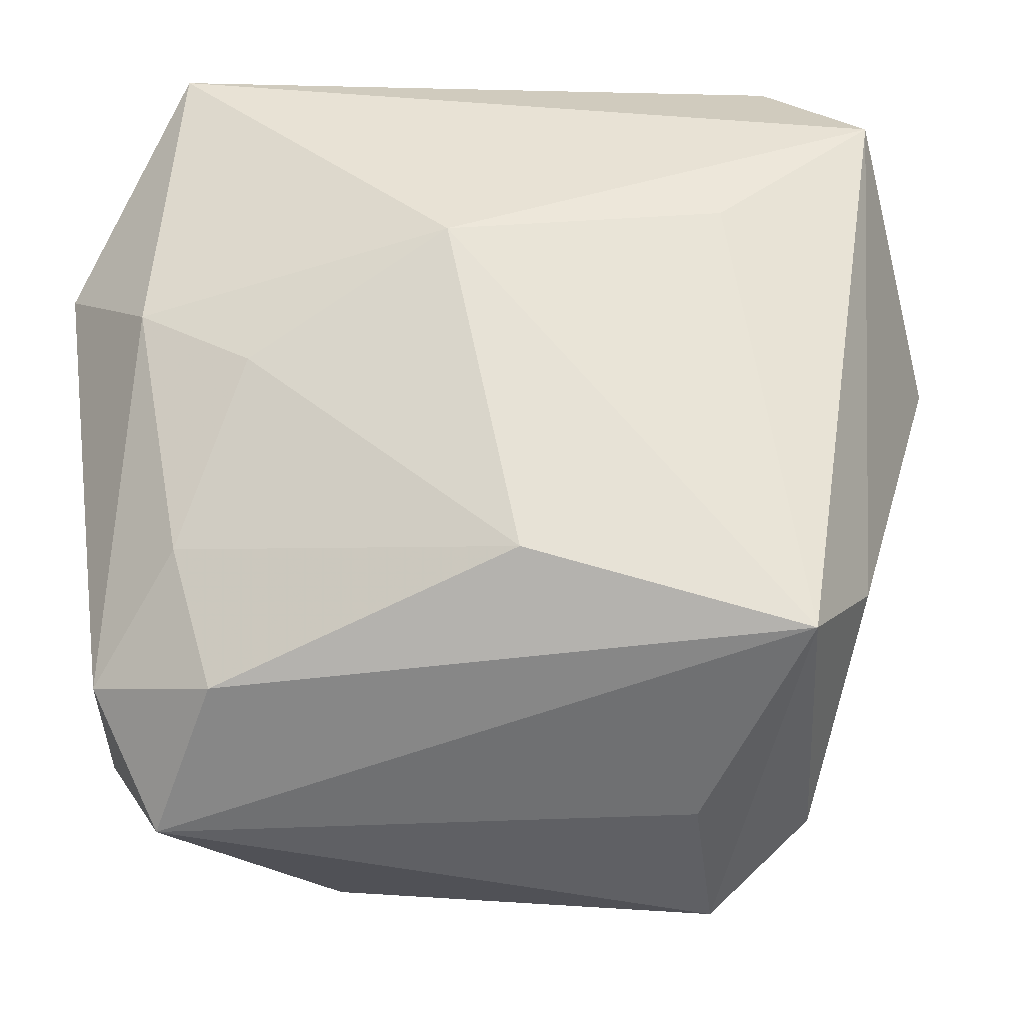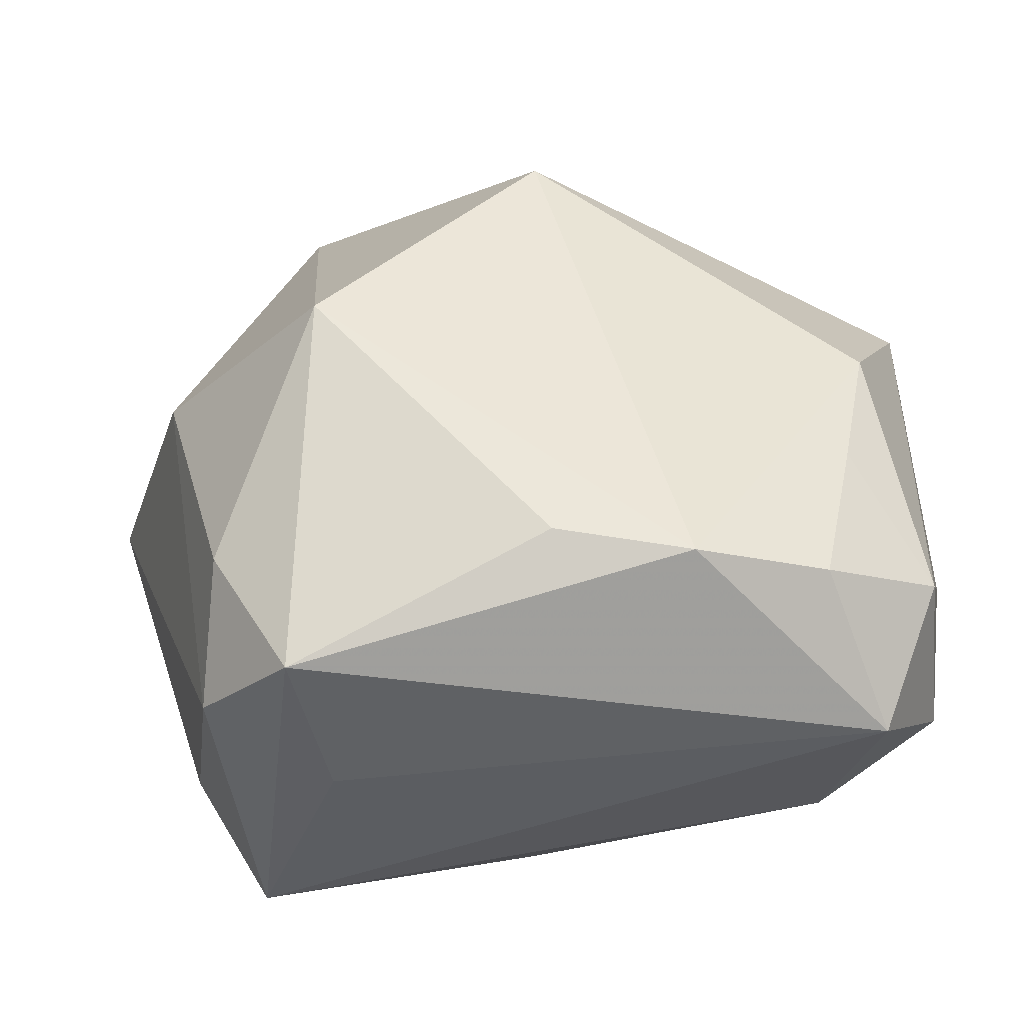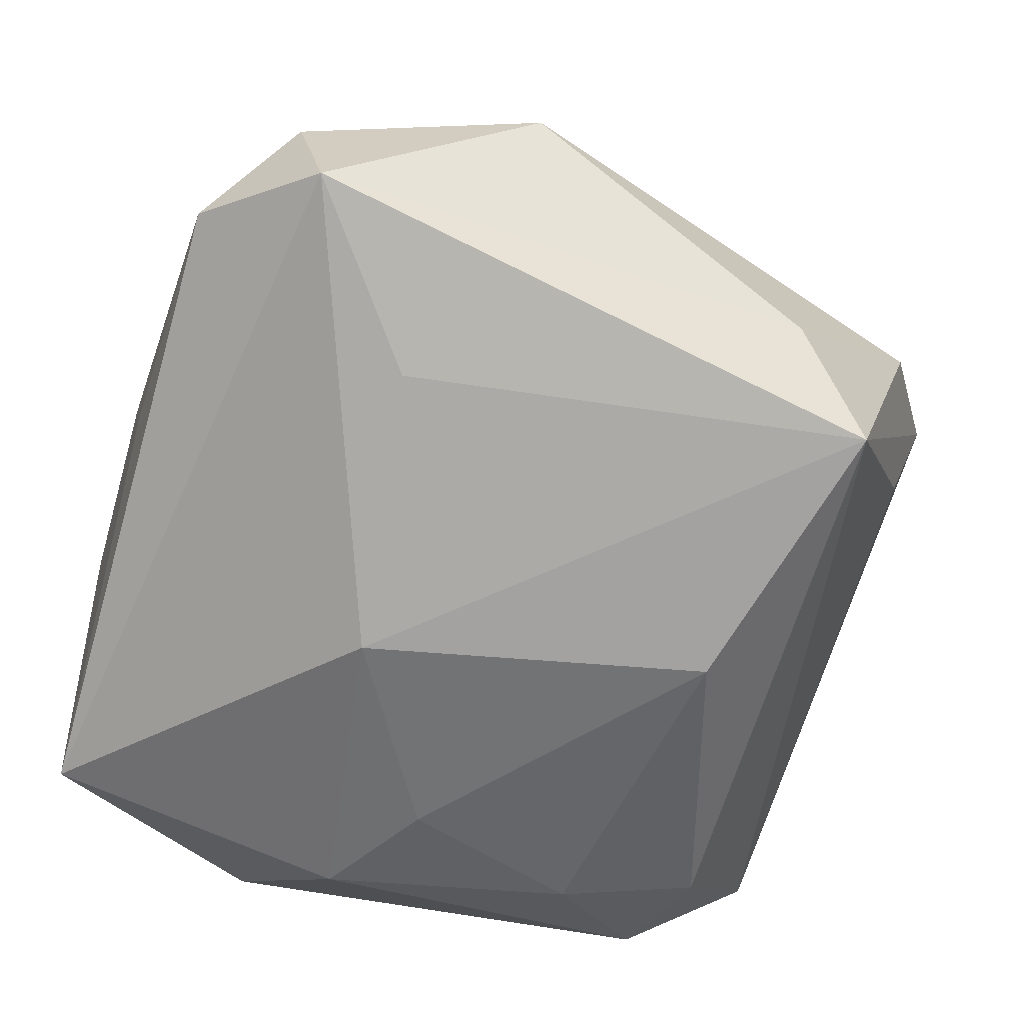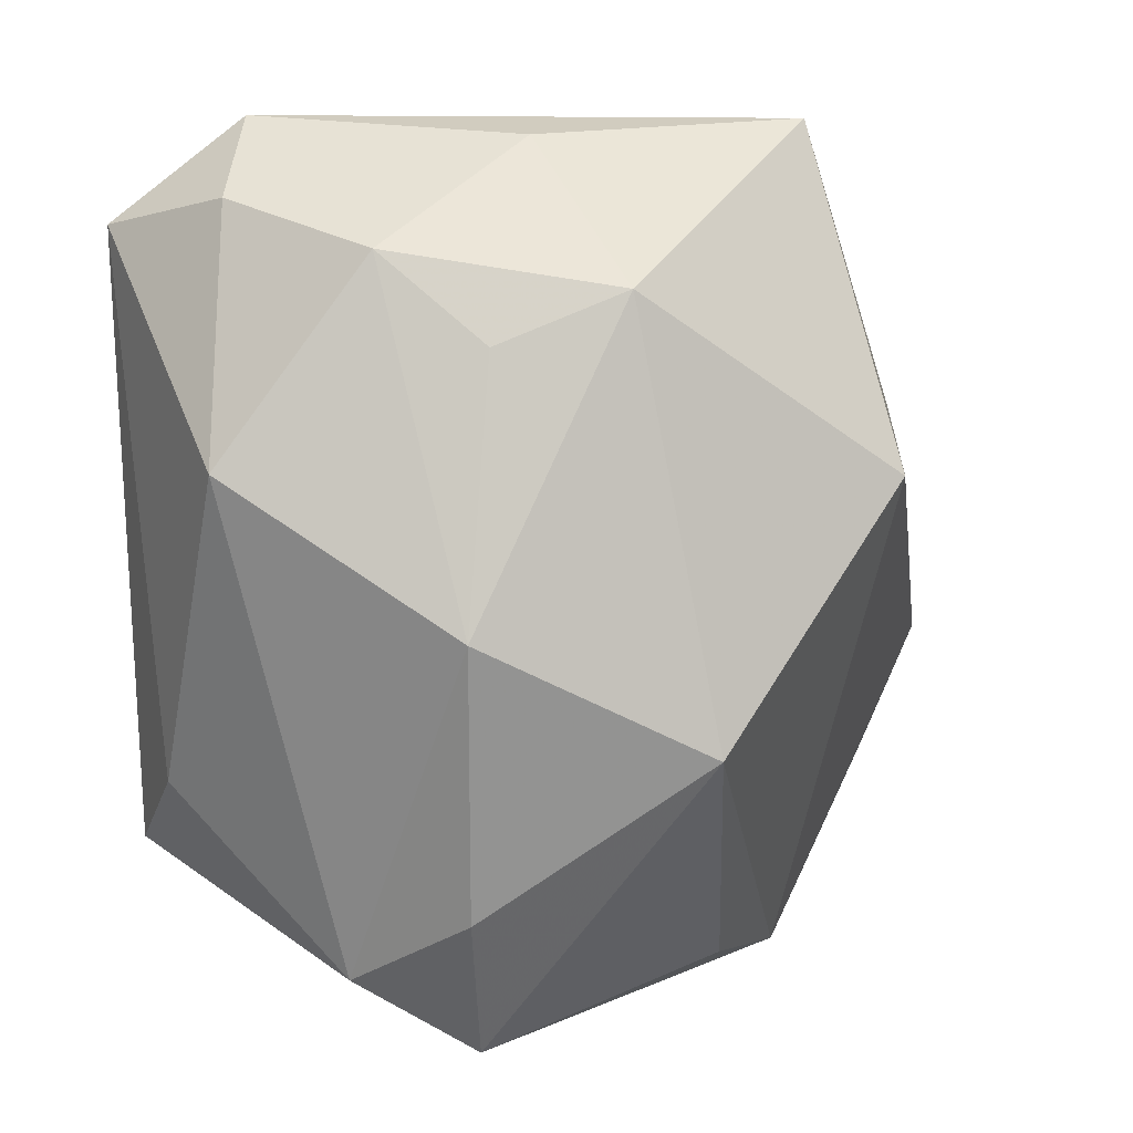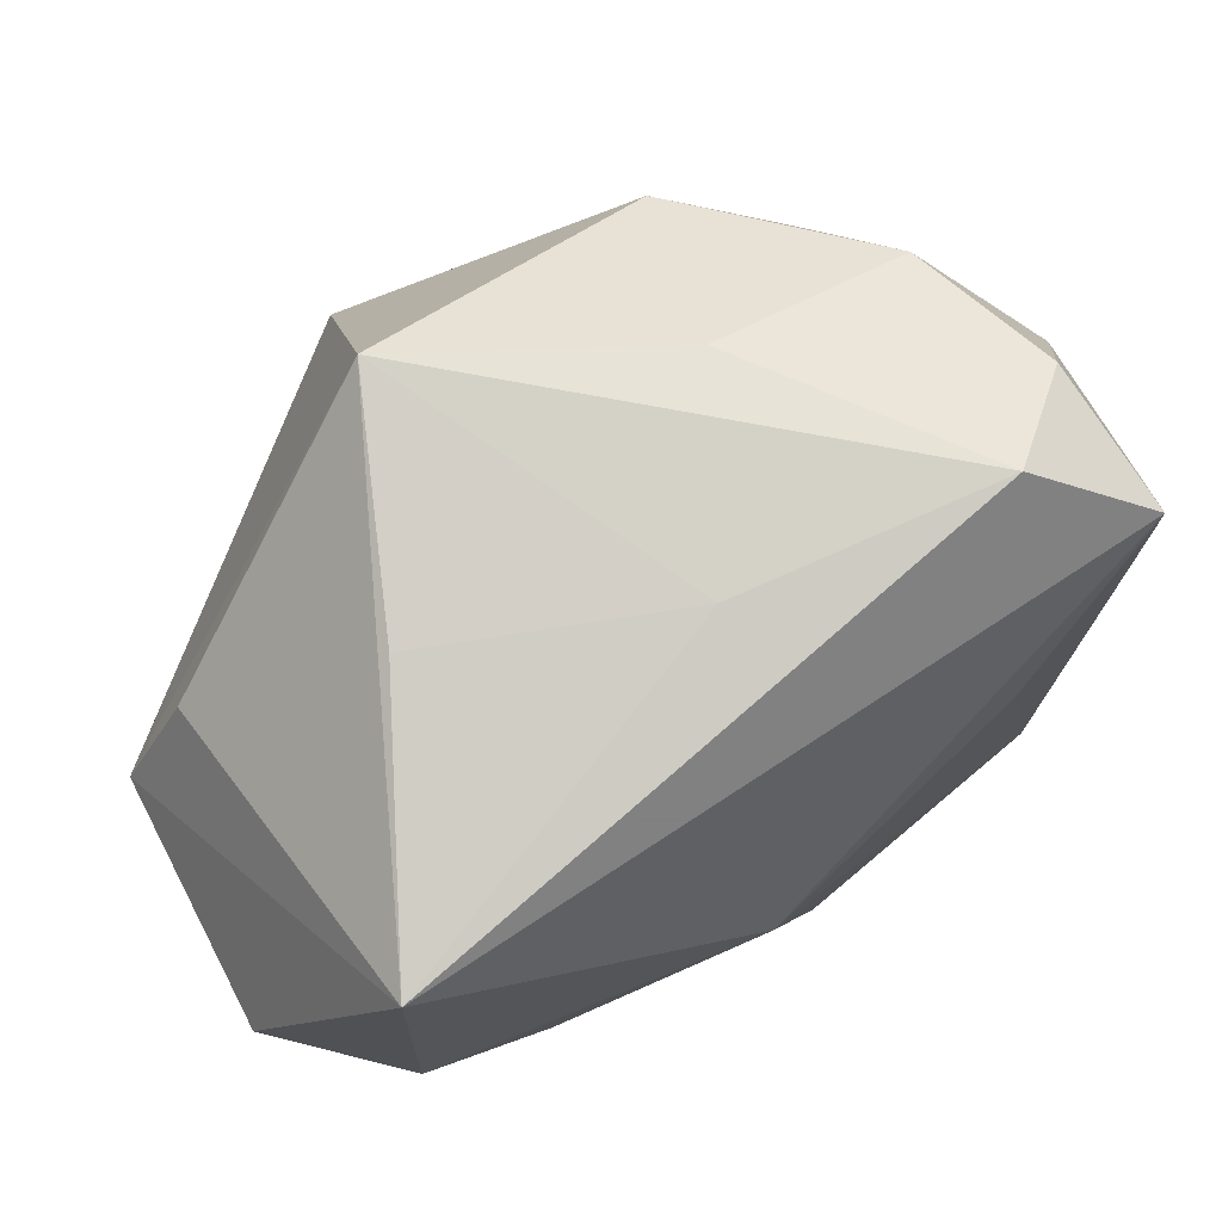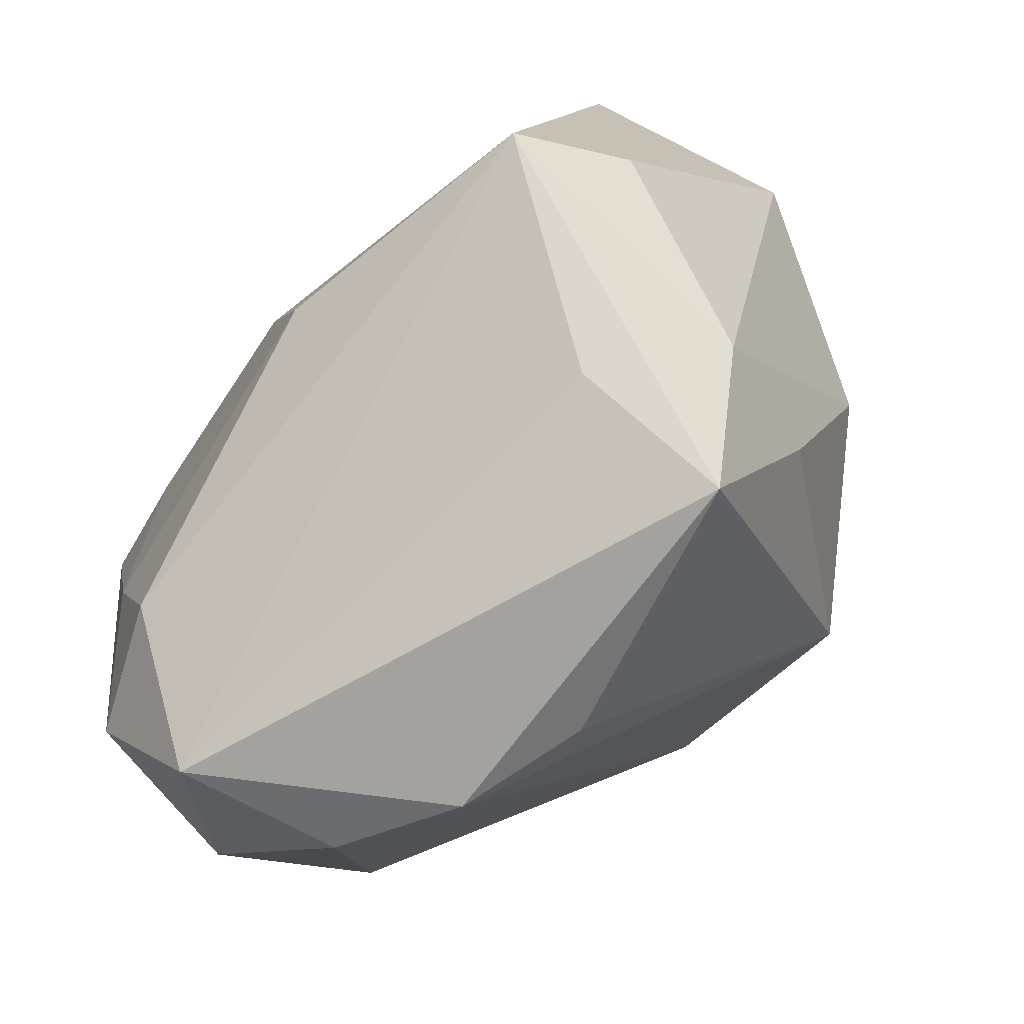
<metadata>
{"format":"obj","ext":"obj","renderer":"f3d","projection":"perspective","resolution":1024,"background":"white","views":[{"elev":-25.2,"azim":-168.6,"up":"+Y"},{"elev":-65.5,"azim":16.8,"up":"+Y"},{"elev":-57.0,"azim":-108.4,"up":"+Z"},{"elev":6.4,"azim":-40.8,"up":"+Y"},{"elev":79.8,"azim":155.7,"up":"+Y"},{"elev":-79.9,"azim":-125.1,"up":"+Y"}]}
</metadata>
<code>
v -0.0401 0.02911 -0.01287
v 0.01834 0.001255 -0.02789
v -0.007588 -0.02006 -0.02699
v -0.01974 -0.03806 -0.002988
v 0.02209 -0.02992 -0.02312
v 0.03791 -0.02973 -0.003838
v -0.02919 -0.03613 0.006762
v -0.0009697 0.0128 -0.02863
v -0.005155 0.03863 -0.006657
v 0.00671 -0.0378 0.01571
v -0.03174 0.02699 0.01429
v 0.01803 0.03819 -8.526e-05
v -0.02953 0.03863 -0.006908
v 0.01835 -0.03931 0.01081
v -0.02986 -0.004874 0.02417
v -0.03305 -0.02706 -0.01976
v 0.04126 0.01115 0.004129
v -0.04299 0.008618 0.006803
v -0.01273 0.03684 0.0117
v -0.01882 -0.04337 0.01205
v 0.02548 -0.01668 -0.02528
v 0.03027 -0.03939 -0.01179
v 0.01101 0.007365 0.03413
v 0.03706 -0.01027 0.01171
v 0.02907 -0.03626 0.003941
v 0.02749 0.03659 -0.02372
v 0.03347 -0.02236 0.008147
v 0.02941 0.007378 -0.02723
v -0.02578 0.019 0.02207
v 0.03984 0.01469 -0.01907
v -0.02481 -0.03 0.01815
v 0.01126 0.03863 0.02121
v -0.03727 0.03126 0.0007813
v 0.03853 -0.01763 -0.01053
v -0.01076 -0.01531 0.03413
v -0.01533 0.02372 0.02789
v -0.03718 -0.01988 -0.00921
v 0.03477 0.0213 0.005836
v 0.03475 -0.02742 -0.01906
v -0.02596 0.01674 -0.0199
f 14 20 22
f 35 14 23
f 23 17 32
f 1 26 8
f 20 14 10
f 10 35 20
f 14 35 10
f 22 20 4
f 4 16 22
f 20 16 4
f 7 16 20
f 7 15 18
f 23 14 24
f 24 17 23
f 8 26 28
f 22 16 5
f 38 17 26
f 26 32 38
f 38 32 17
f 8 16 40
f 40 1 8
f 16 1 40
f 18 15 11
f 20 35 31
f 35 15 31
f 31 7 20
f 15 7 31
f 37 7 18
f 16 7 37
f 18 1 37
f 37 1 16
f 25 14 22
f 8 28 2
f 2 28 21
f 26 17 30
f 30 28 26
f 22 5 39
f 39 5 21
f 21 28 39
f 28 30 39
f 3 5 16
f 3 16 8
f 8 2 3
f 21 5 3
f 3 2 21
f 23 32 36
f 36 35 23
f 36 15 35
f 12 32 26
f 26 9 12
f 12 9 32
f 27 24 14
f 14 25 27
f 17 24 6
f 22 39 6
f 24 27 6
f 6 25 22
f 6 27 25
f 29 11 15
f 15 36 29
f 29 36 11
f 33 1 18
f 18 11 33
f 26 1 13
f 13 9 26
f 1 33 13
f 32 9 13
f 13 33 11
f 34 39 30
f 34 6 39
f 34 30 17
f 17 6 34
f 32 13 19
f 19 13 11
f 19 36 32
f 11 36 19

</code>
